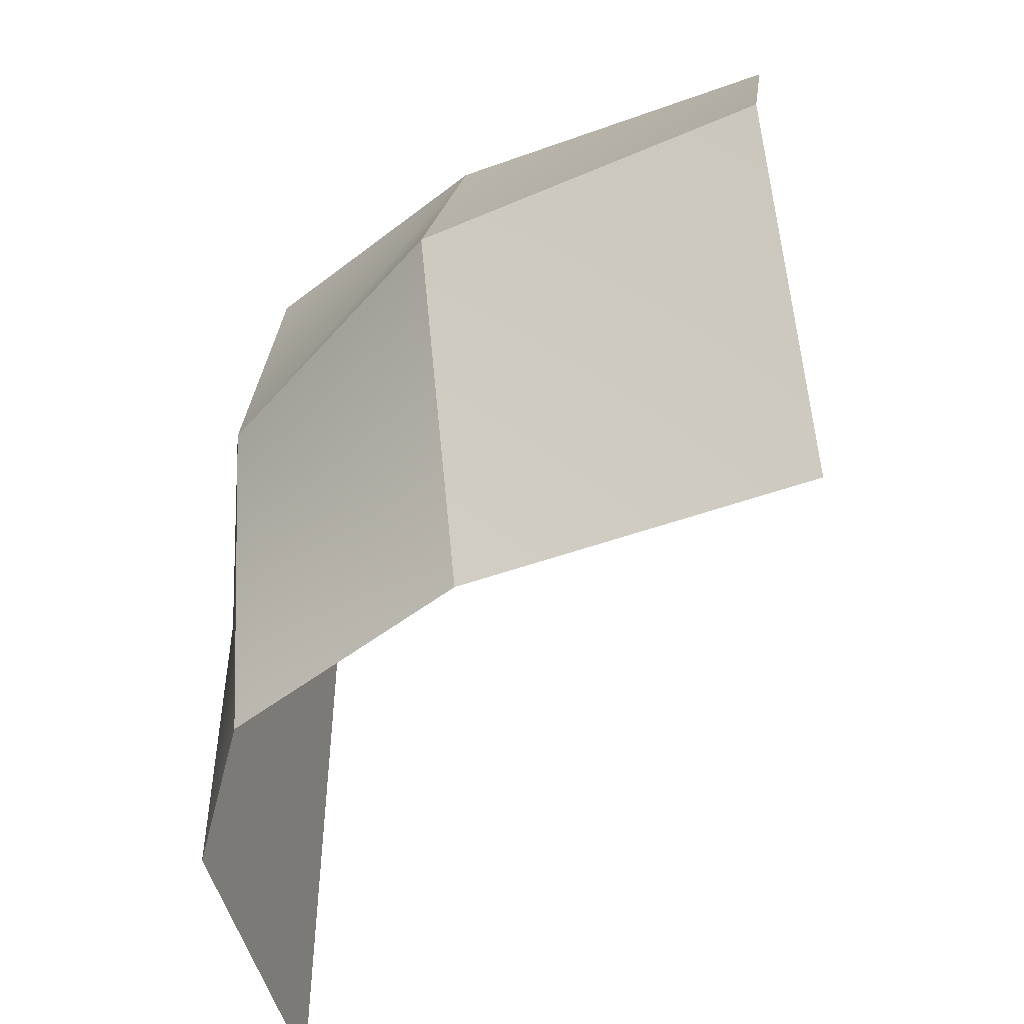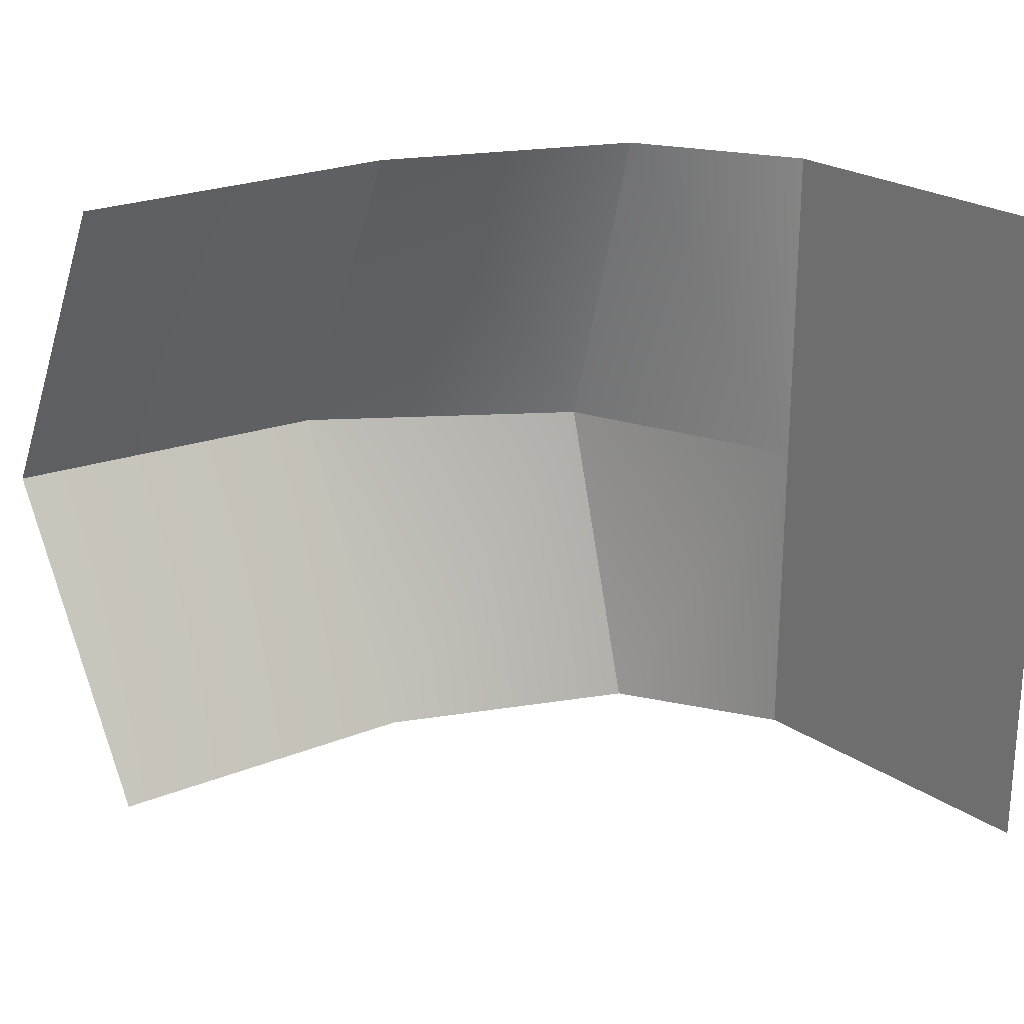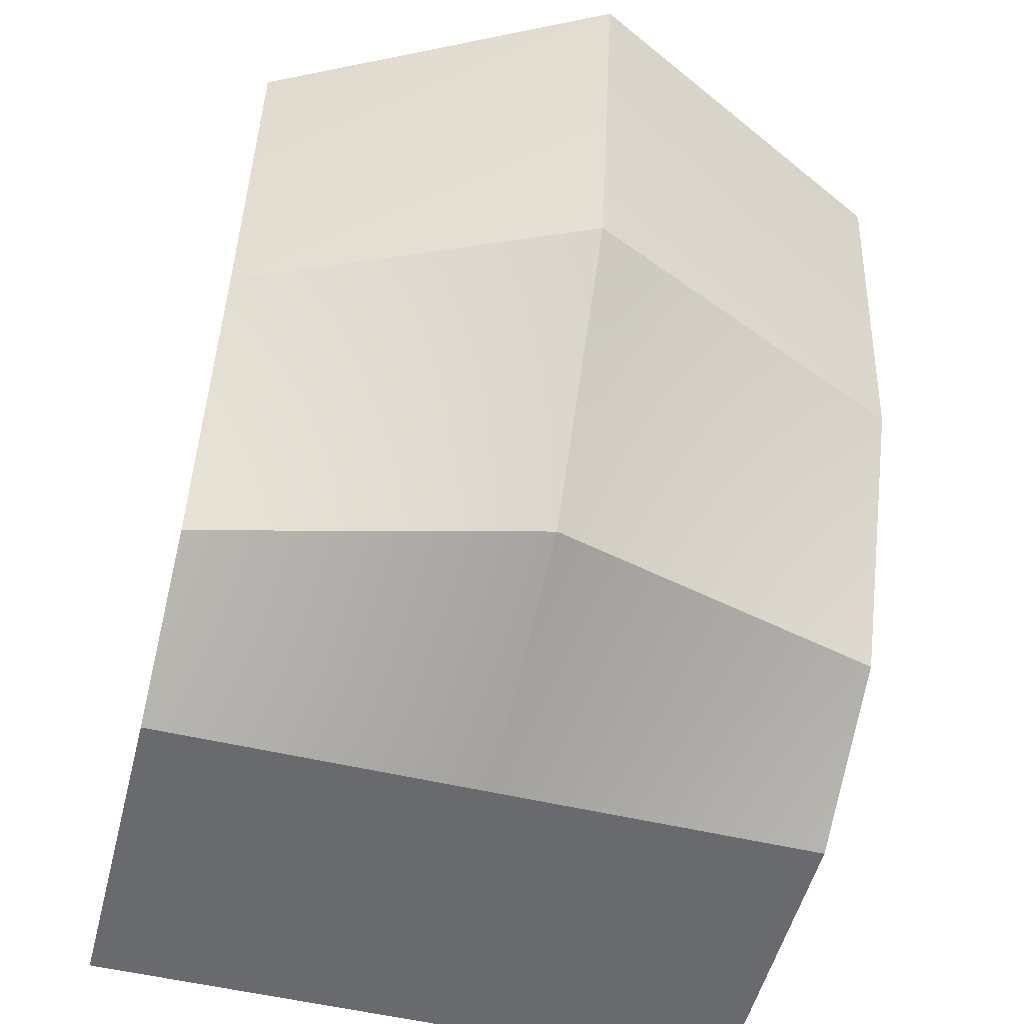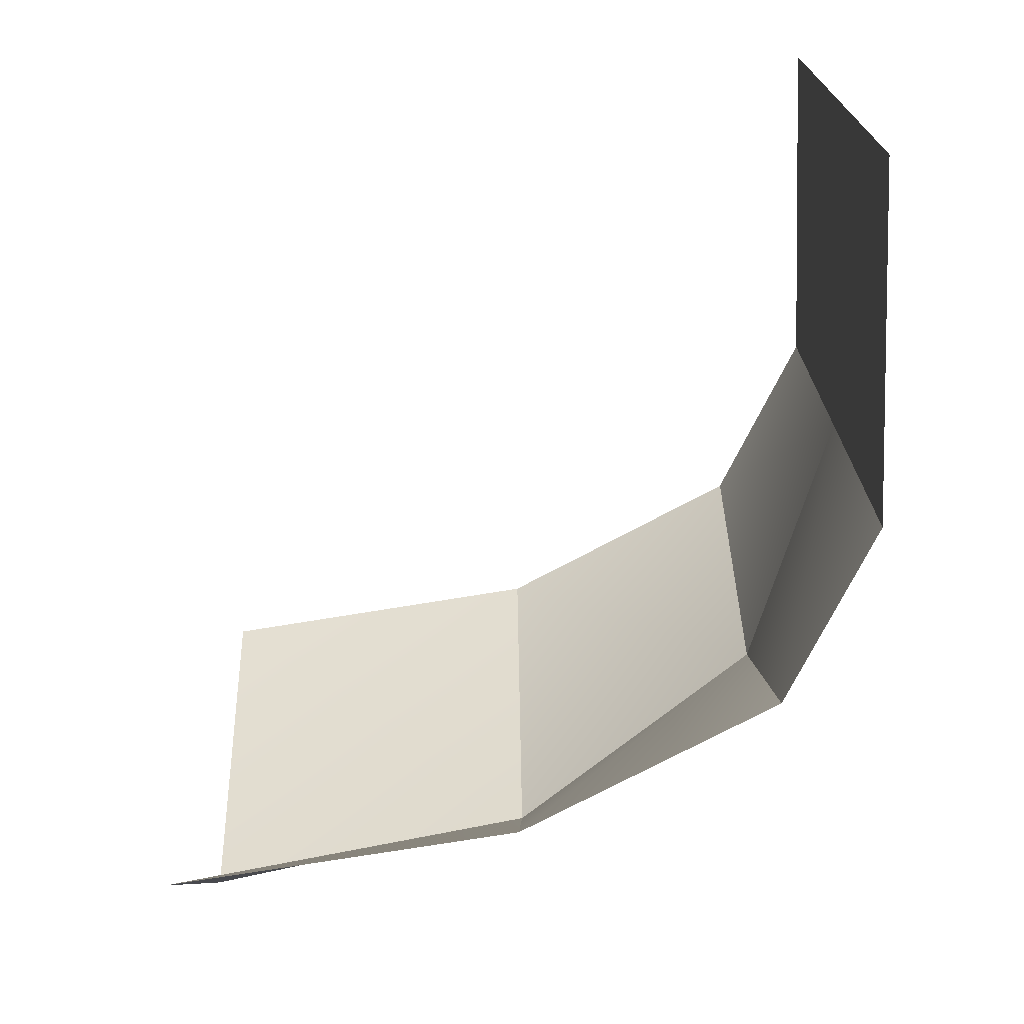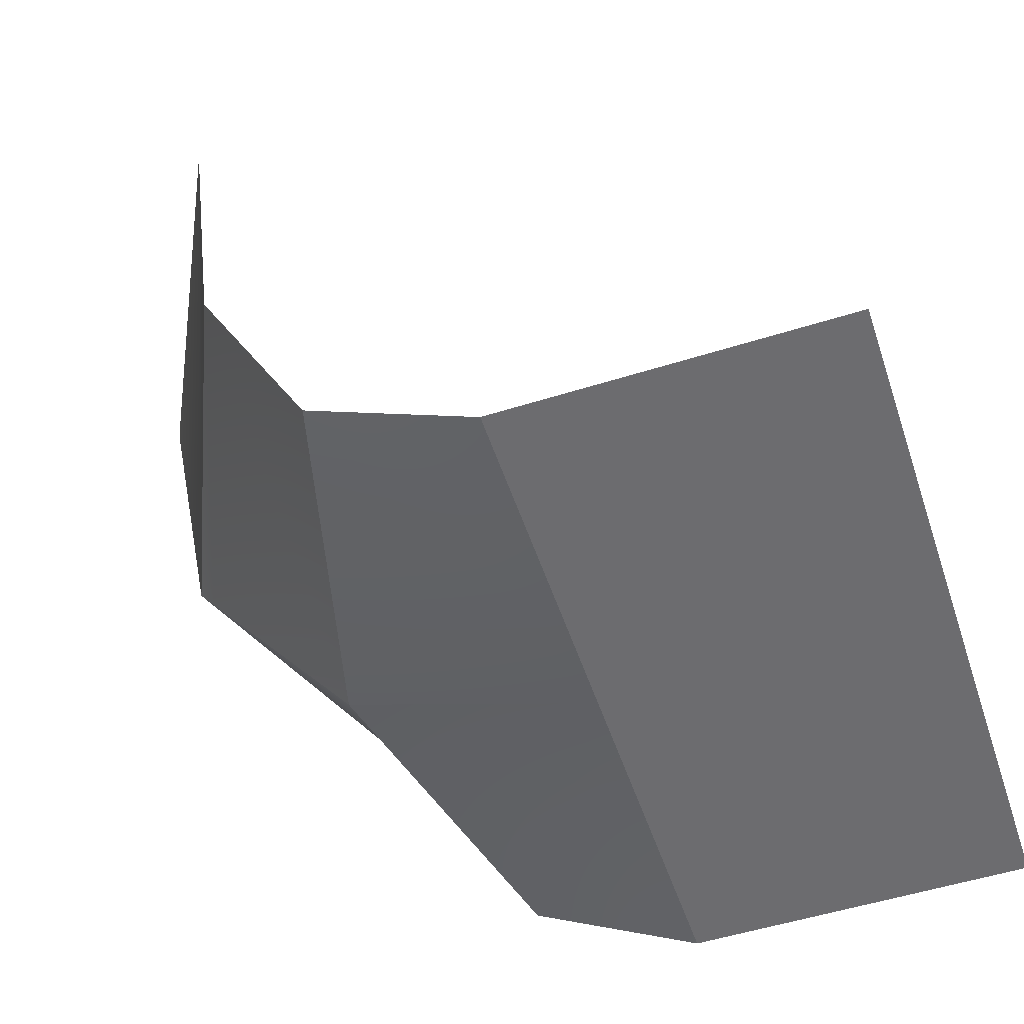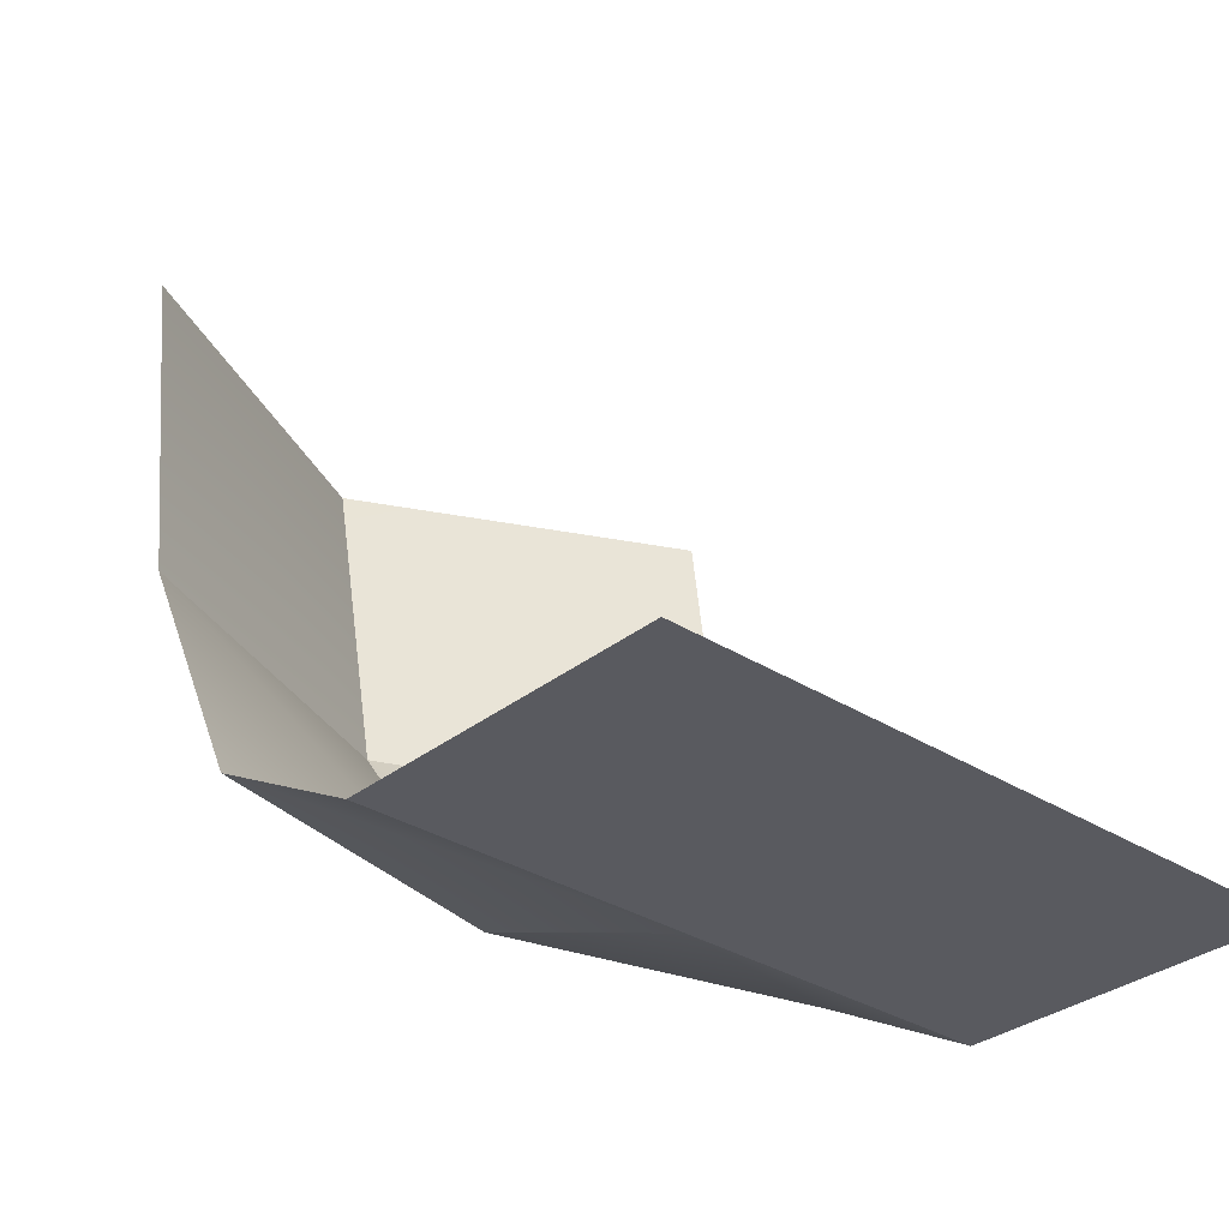
<metadata>
{"format":"obj","ext":"obj","renderer":"f3d","projection":"perspective","resolution":1024,"background":"white","views":[{"elev":-49.4,"azim":104.2,"up":"+Z"},{"elev":23.7,"azim":-131.7,"up":"+Z"},{"elev":-53.0,"azim":75.7,"up":"+Y"},{"elev":-72.0,"azim":-88.2,"up":"+Z"},{"elev":-53.8,"azim":-161.5,"up":"+Y"},{"elev":-31.9,"azim":-131.9,"up":"+Y"}]}
</metadata>
<code>
o object1.003
v 0.433 0.5 -0.5
v 0.5 1 -0.5
v 0.6495 0.5 0
v 0.75 1 0
v 0.25 0.134 -0.5
v 0.375 0.134 0
v 0 0 -0.5
v 0 0 0
v 0.25 0.134 0.5
v 0 -0 0.5
v -0.5 -0 0.5
v -0.5 0 0
v -0.5 0 -0.5
v 0.433 0.5 0.5
v 0.5 1 0.5
f 1 3 2
f 2 3 4
f 5 6 1
f 1 6 3
f 7 8 5
f 8 10 9
f 8 9 6
f 5 8 6
f 10 12 11
f 7 12 8
f 12 7 13
f 8 12 10
f 6 14 3
f 6 9 14
f 3 15 4
f 3 14 15

</code>
